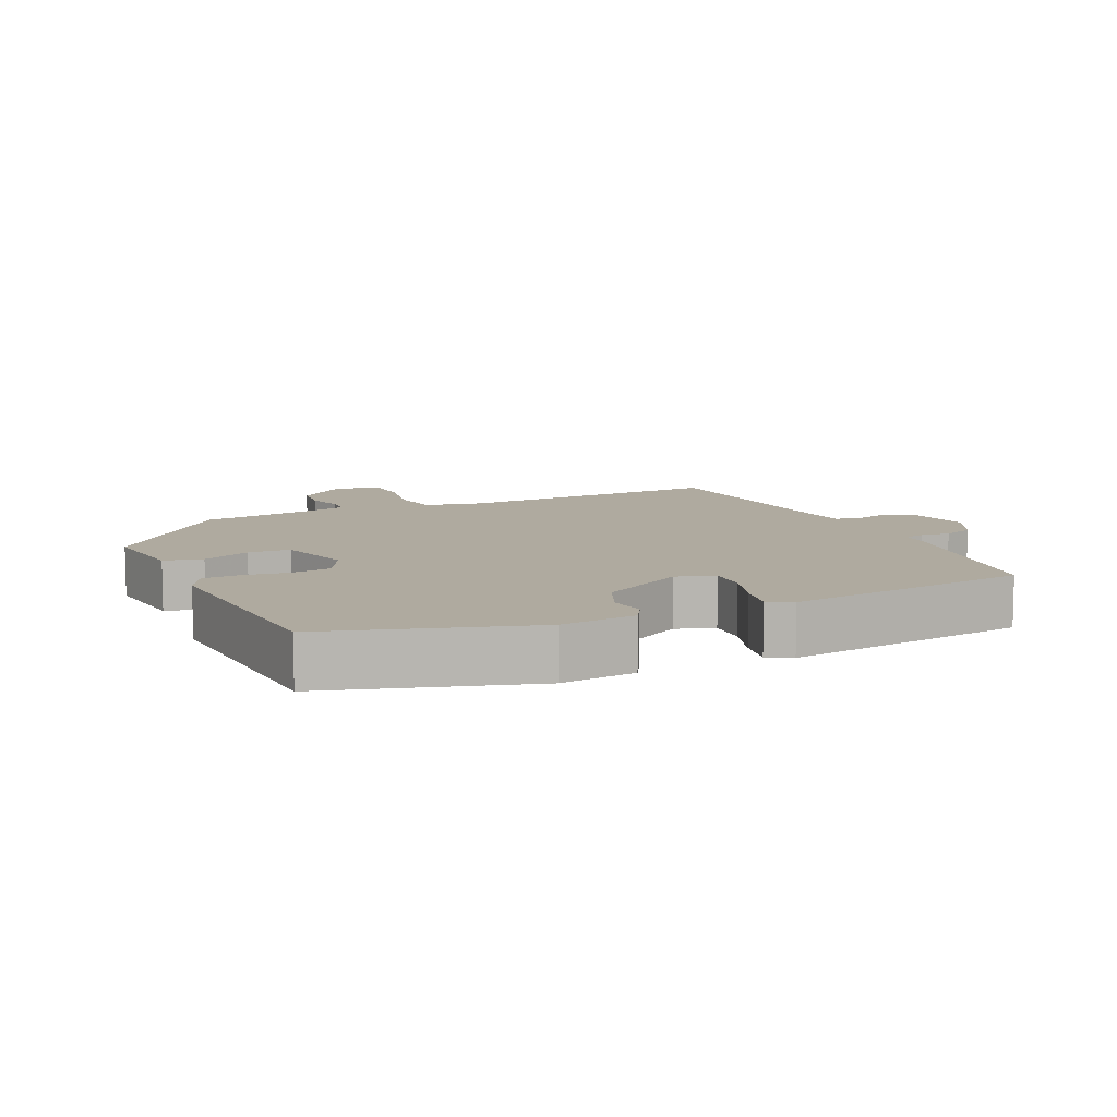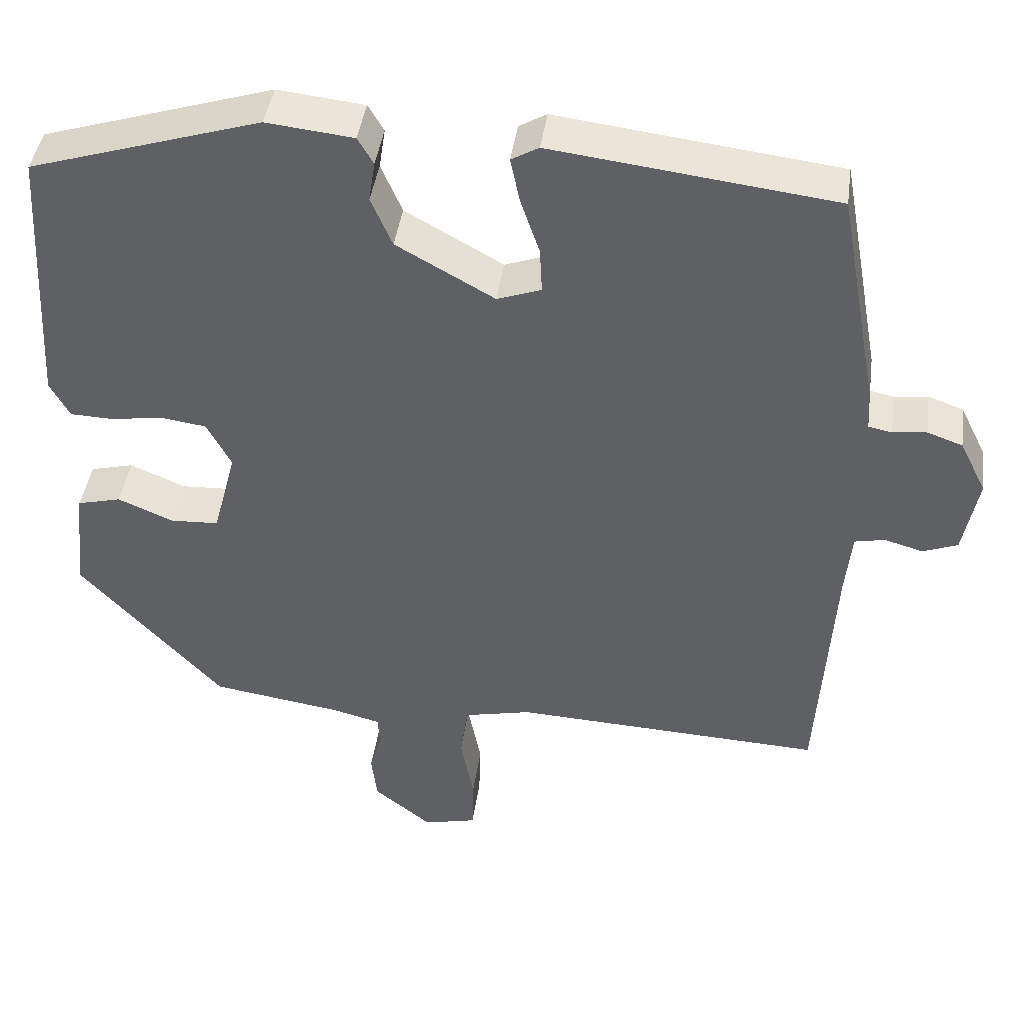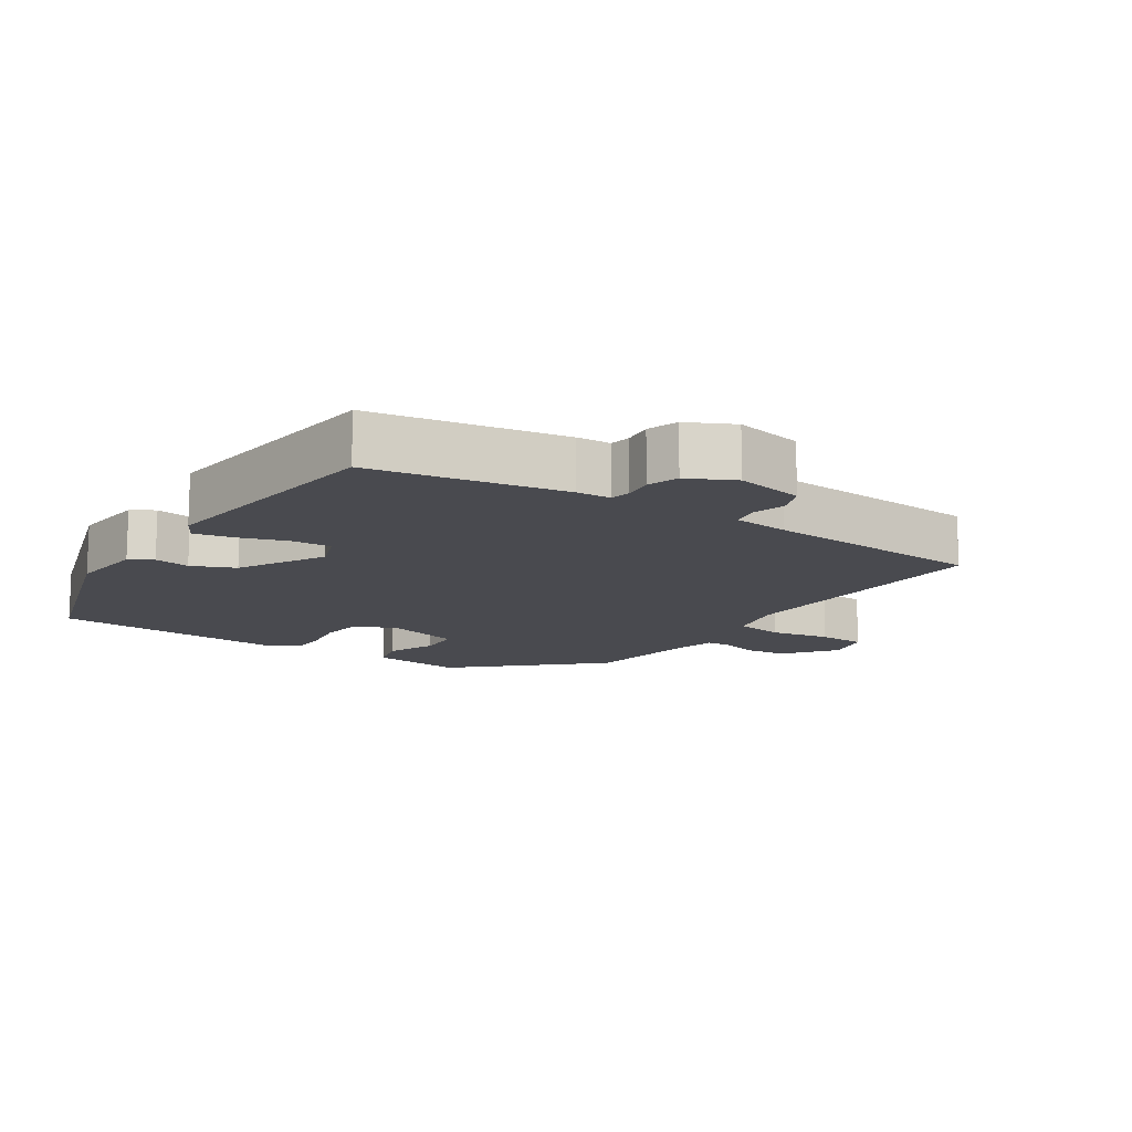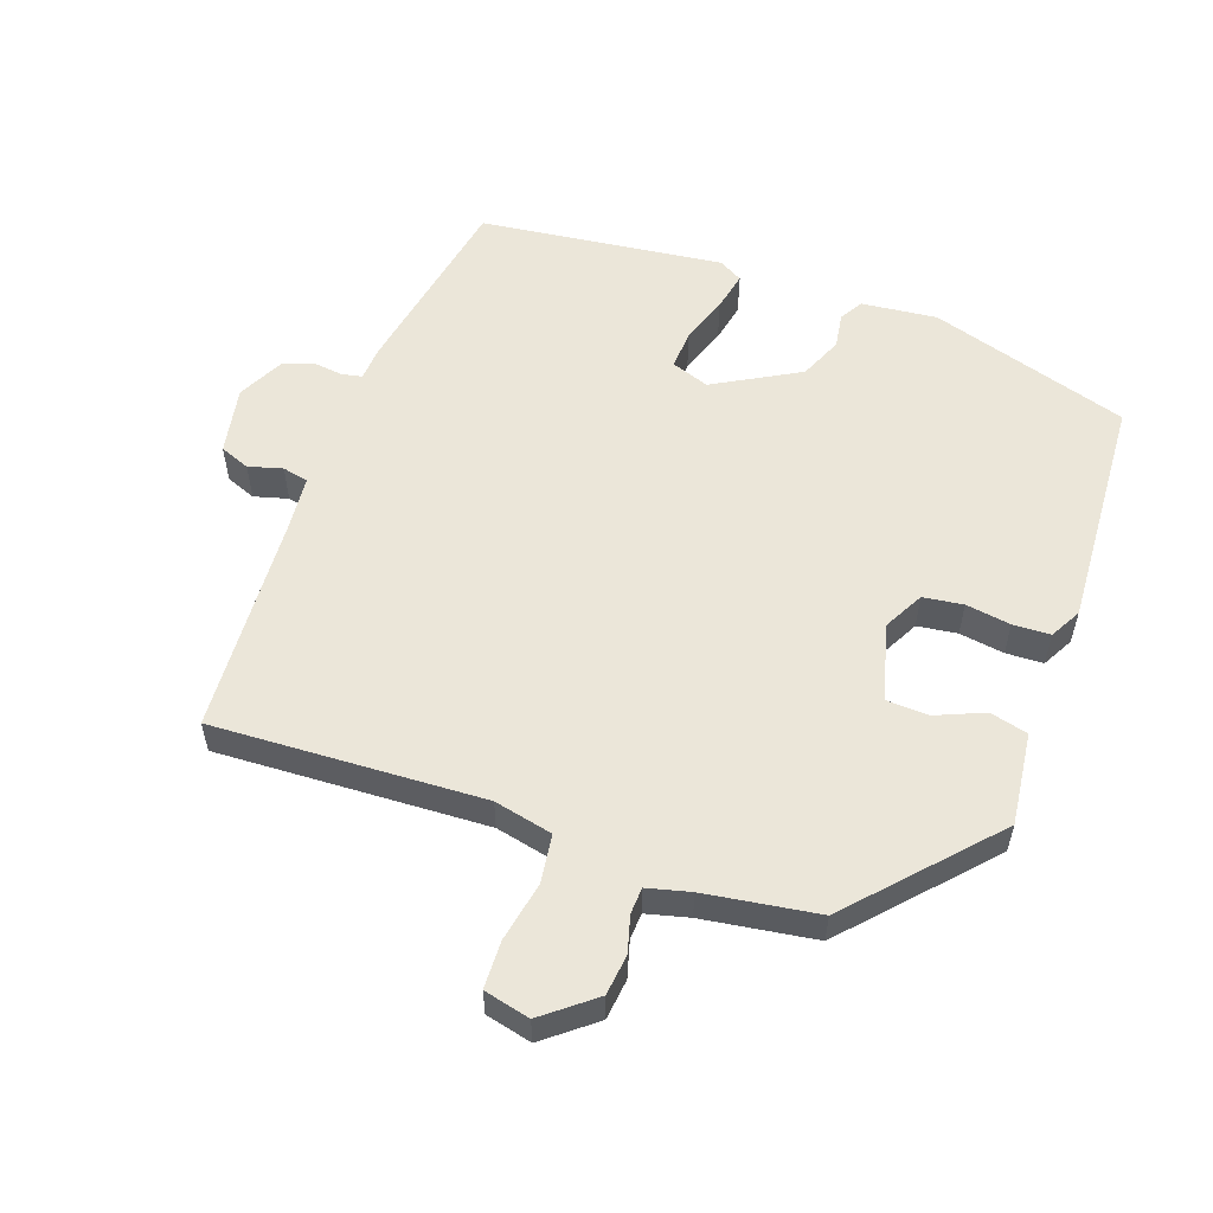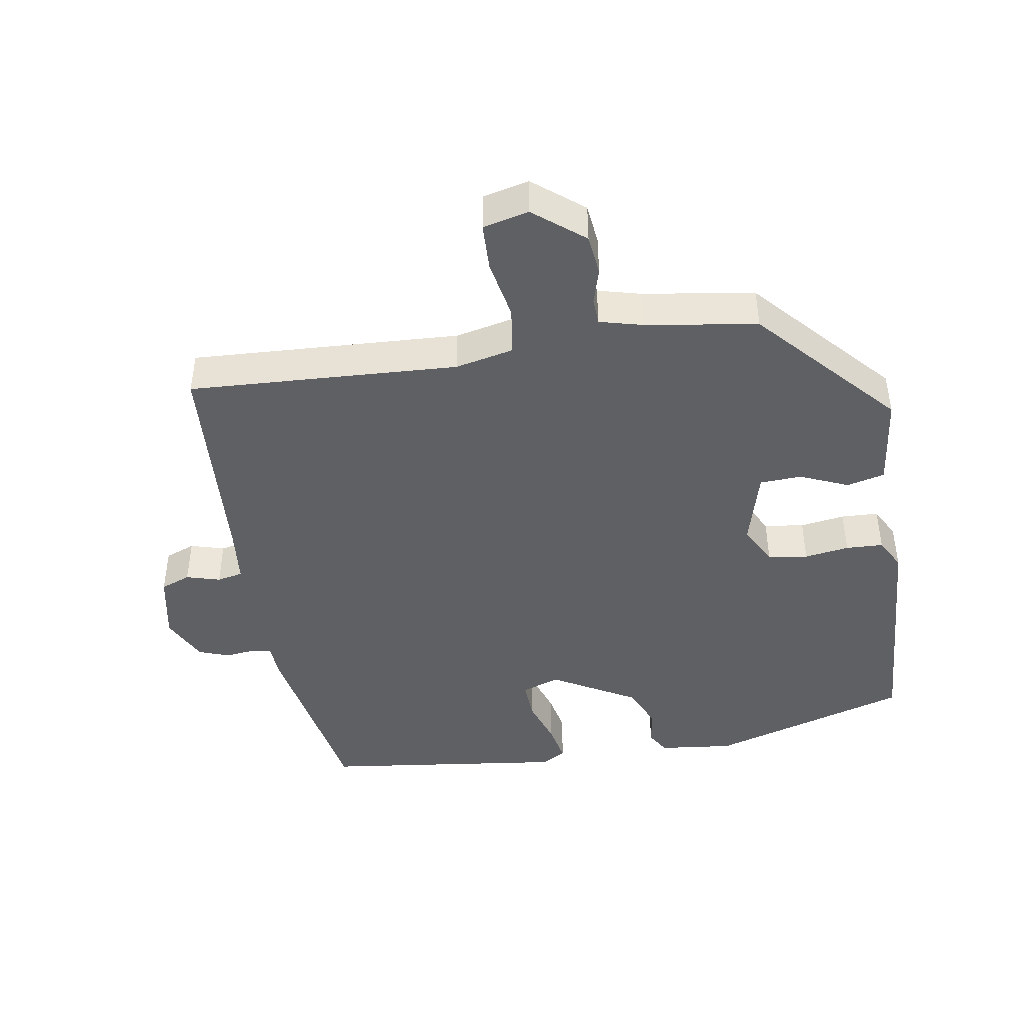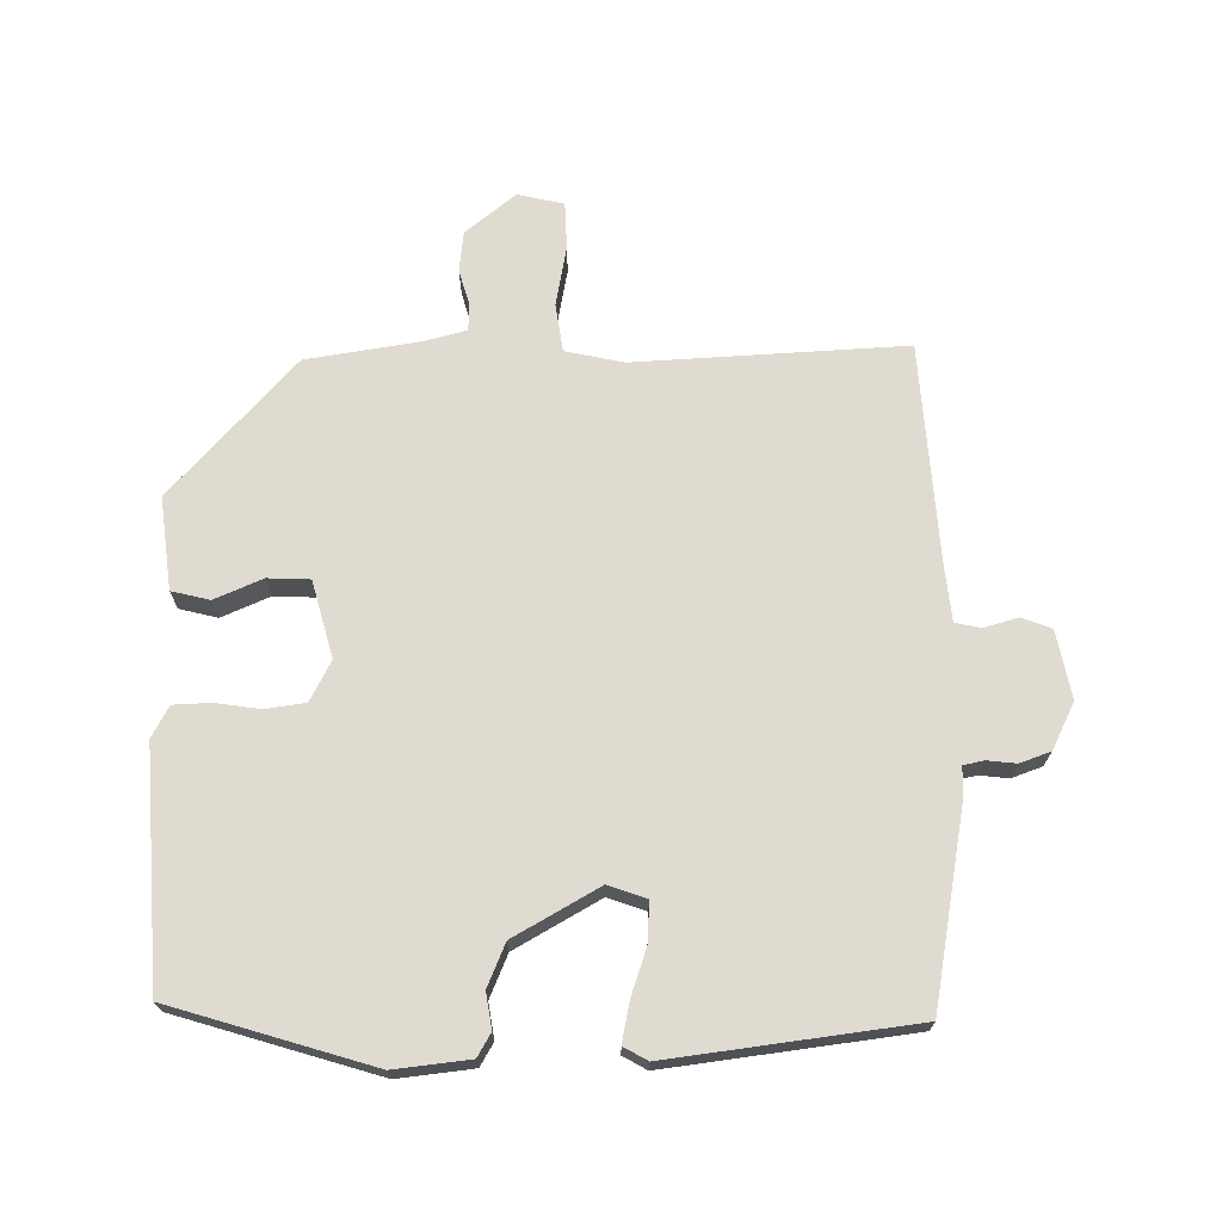
<metadata>
{"format":"obj","ext":"obj","renderer":"f3d","projection":"perspective","resolution":1024,"background":"white","views":[{"elev":9.5,"azim":-25.2,"up":"+Y"},{"elev":42.6,"azim":7.9,"up":"+Z"},{"elev":-13.5,"azim":56.4,"up":"+Y"},{"elev":56.0,"azim":-160.4,"up":"+Y"},{"elev":-44.3,"azim":-170.9,"up":"+Y"},{"elev":70.2,"azim":-1.0,"up":"+Y"}]}
</metadata>
<code>
v 0.5 0.07 -0.486
v 0.102 0.07 -0.467
v 0.016 0.07 -0.486
v 0.006 0.07 -0.557
v 0.023 0.07 -0.645
v 0.021 0.07 -0.715
v -0.047 0.07 -0.731
v -0.121 0.07 -0.672
v -0.128 0.07 -0.612
v -0.113 0.07 -0.559
v -0.115 0.07 -0.52
v -0.178 0.07 -0.504
v -0.344 0.07 -0.479
v -0.527 0.07 -0.279
v -0.511 0.07 -0.143
v -0.455 0.07 -0.129
v -0.384 0.07 -0.159
v -0.322 0.07 -0.156
v -0.292 0.07 -0.043
v -0.323 0.07 0.016
v -0.382 0.07 0.024
v -0.448 0.07 0.014
v -0.503 0.07 0.016
v -0.528 0.07 0.062
v -0.508 0.07 0.406
v -0.214 0.07 0.497
v -0.103 0.07 0.485
v -0.083 0.07 0.451
v -0.091 0.07 0.399
v -0.064 0.07 0.336
v 0.061 0.07 0.266
v 0.117 0.07 0.286
v 0.114 0.07 0.344
v 0.09 0.07 0.414
v 0.078 0.07 0.472
v 0.113 0.07 0.492
v 0.472 0.07 0.448
v 0.524 0.07 0.166
v 0.527 0.07 0.116
v 0.557 0.07 0.11
v 0.6 0.07 0.115
v 0.645 0.07 0.099
v 0.679 0.07 0.031
v 0.66 0.07 -0.069
v 0.616 0.07 -0.086
v 0.566 0.07 -0.072
v 0.528 0.07 -0.08
v 0.52 0.07 -0.161
v 0.5 0 -0.486
v 0.102 0 -0.467
v 0.016 0 -0.486
v 0.006 0 -0.557
v 0.023 0 -0.645
v 0.021 0 -0.715
v -0.047 0 -0.731
v -0.121 0 -0.672
v -0.128 0 -0.612
v -0.113 0 -0.559
v -0.115 0 -0.52
v -0.178 0 -0.504
v -0.344 0 -0.479
v -0.527 0 -0.279
v -0.511 0 -0.143
v -0.455 0 -0.129
v -0.384 0 -0.159
v -0.322 0 -0.156
v -0.292 0 -0.043
v -0.323 0 0.016
v -0.382 0 0.024
v -0.448 0 0.014
v -0.503 0 0.016
v -0.528 0 0.062
v -0.508 0 0.406
v -0.214 0 0.497
v -0.103 0 0.485
v -0.083 0 0.451
v -0.091 0 0.399
v -0.064 0 0.336
v 0.061 0 0.266
v 0.117 0 0.286
v 0.114 0 0.344
v 0.09 0 0.414
v 0.078 0 0.472
v 0.113 0 0.492
v 0.472 0 0.448
v 0.524 0 0.166
v 0.527 0 0.116
v 0.557 0 0.11
v 0.6 0 0.115
v 0.645 0 0.099
v 0.679 0 0.031
v 0.66 0 -0.069
v 0.616 0 -0.086
v 0.566 0 -0.072
v 0.528 0 -0.08
v 0.52 0 -0.161
f 43 44 45 46
f 43 46 47
f 40 41 42 43
f 39 40 43 47
f 38 39 47 48
f 33 34 35 36
f 32 33 36 37
f 26 27 28 29
f 26 29 30
f 25 26 30
f 24 25 30 31
f 21 22 23 24
f 20 21 24 31
f 14 15 16 17
f 12 13 14 17
f 11 12 17 18
f 7 8 9 10
f 7 10 11
f 4 5 6 7
f 3 4 7 11
f 38 48 1 2
f 32 37 38 2
f 19 20 31 32
f 19 32 2 3
f 3 11 18 19
f 94 93 92 91
f 95 94 91
f 91 90 89 88
f 95 91 88 87
f 96 95 87 86
f 84 83 82 81
f 85 84 81 80
f 77 76 75 74
f 78 77 74
f 78 74 73
f 79 78 73 72
f 72 71 70 69
f 79 72 69 68
f 65 64 63 62
f 65 62 61 60
f 66 65 60 59
f 58 57 56 55
f 59 58 55
f 55 54 53 52
f 59 55 52 51
f 50 49 96 86
f 50 86 85 80
f 80 79 68 67
f 51 50 80 67
f 67 66 59 51
f 1 49 50 2
f 2 50 51 3
f 3 51 52 4
f 4 52 53 5
f 5 53 54 6
f 6 54 55 7
f 7 55 56 8
f 8 56 57 9
f 9 57 58 10
f 10 58 59 11
f 11 59 60 12
f 12 60 61 13
f 13 61 62 14
f 14 62 63 15
f 15 63 64 16
f 16 64 65 17
f 17 65 66 18
f 18 66 67 19
f 19 67 68 20
f 20 68 69 21
f 21 69 70 22
f 22 70 71 23
f 23 71 72 24
f 24 72 73 25
f 25 73 74 26
f 26 74 75 27
f 27 75 76 28
f 28 76 77 29
f 29 77 78 30
f 30 78 79 31
f 31 79 80 32
f 32 80 81 33
f 33 81 82 34
f 34 82 83 35
f 35 83 84 36
f 36 84 85 37
f 37 85 86 38
f 38 86 87 39
f 39 87 88 40
f 40 88 89 41
f 41 89 90 42
f 42 90 91 43
f 43 91 92 44
f 44 92 93 45
f 45 93 94 46
f 46 94 95 47
f 47 95 96 48
f 48 96 49 1

</code>
